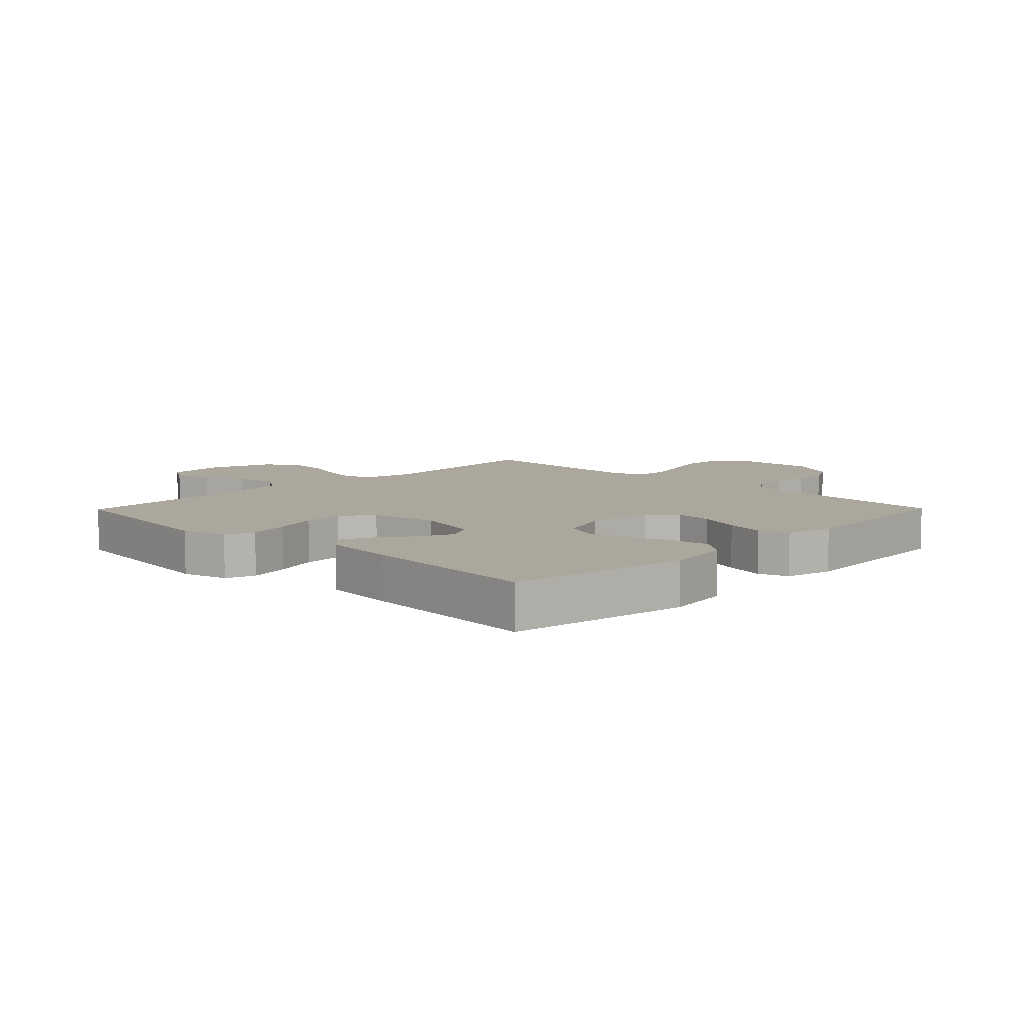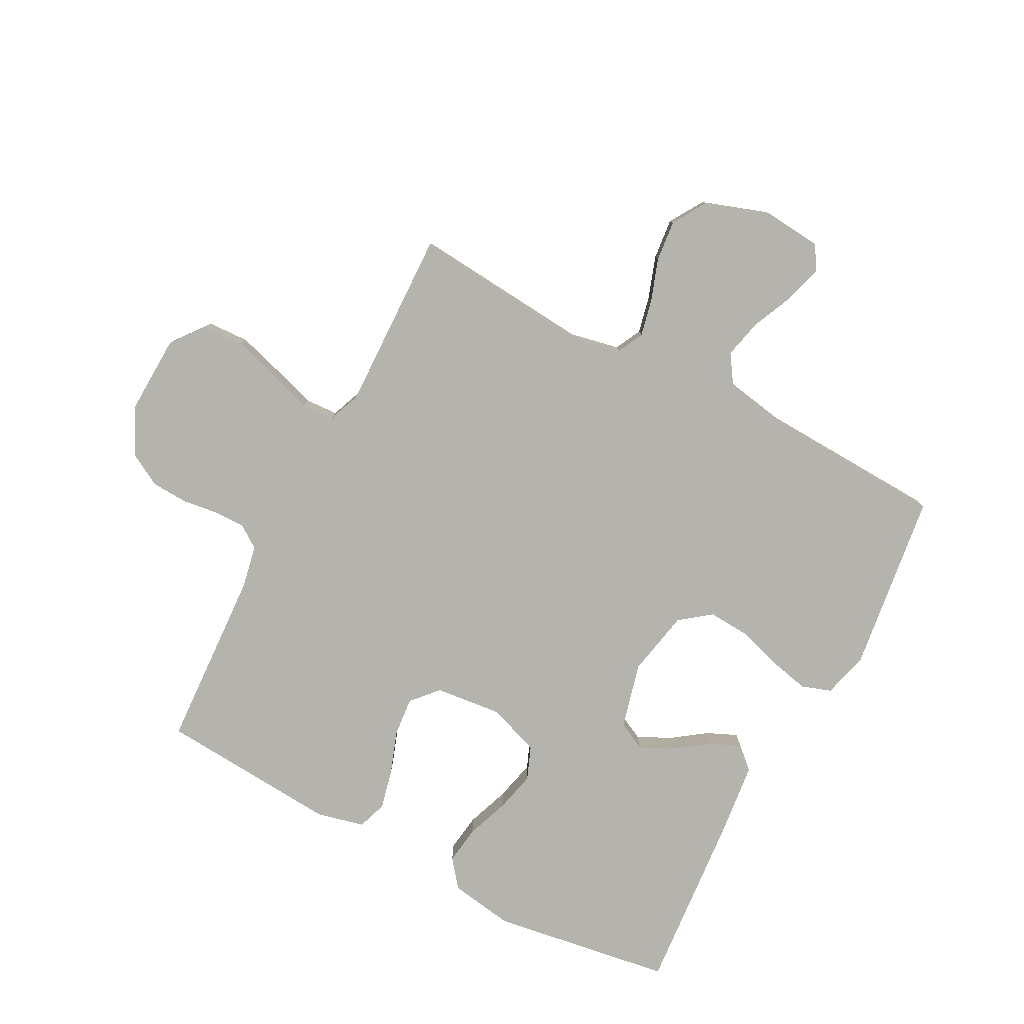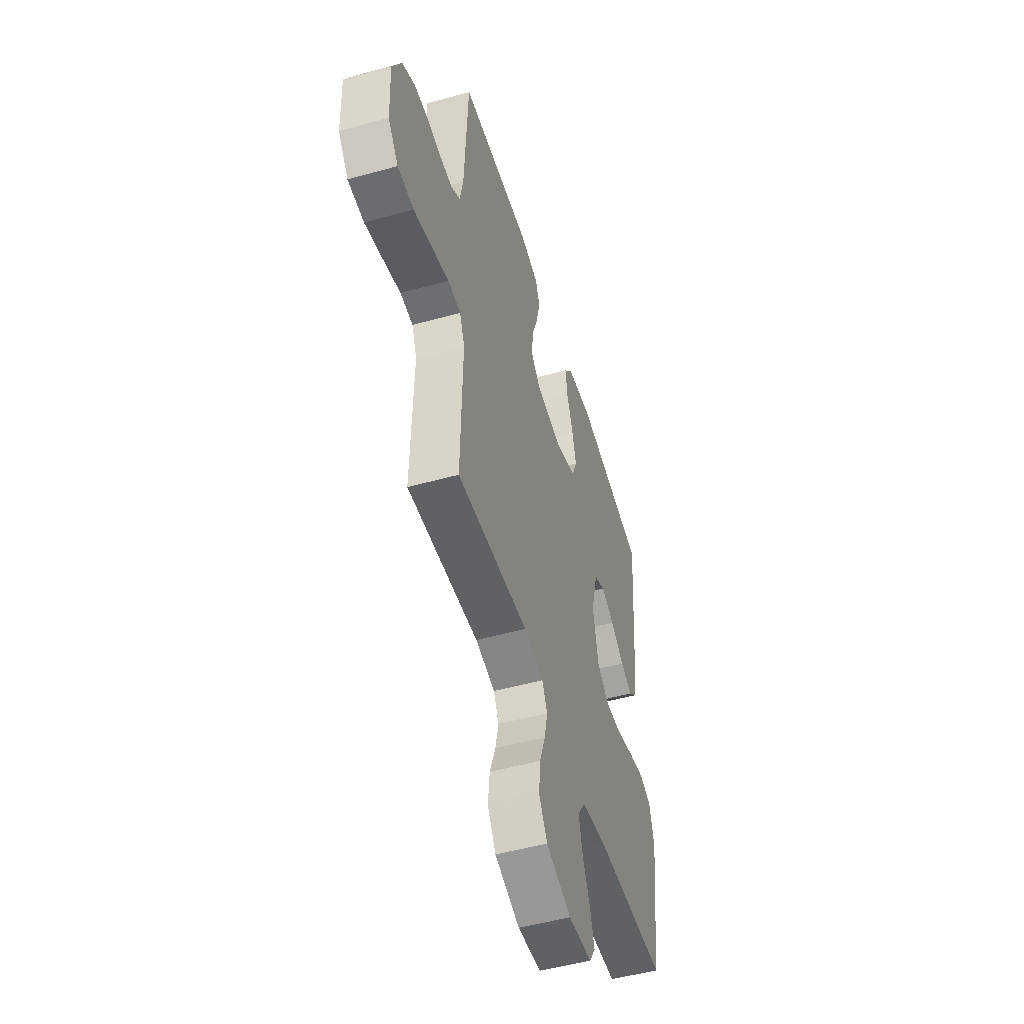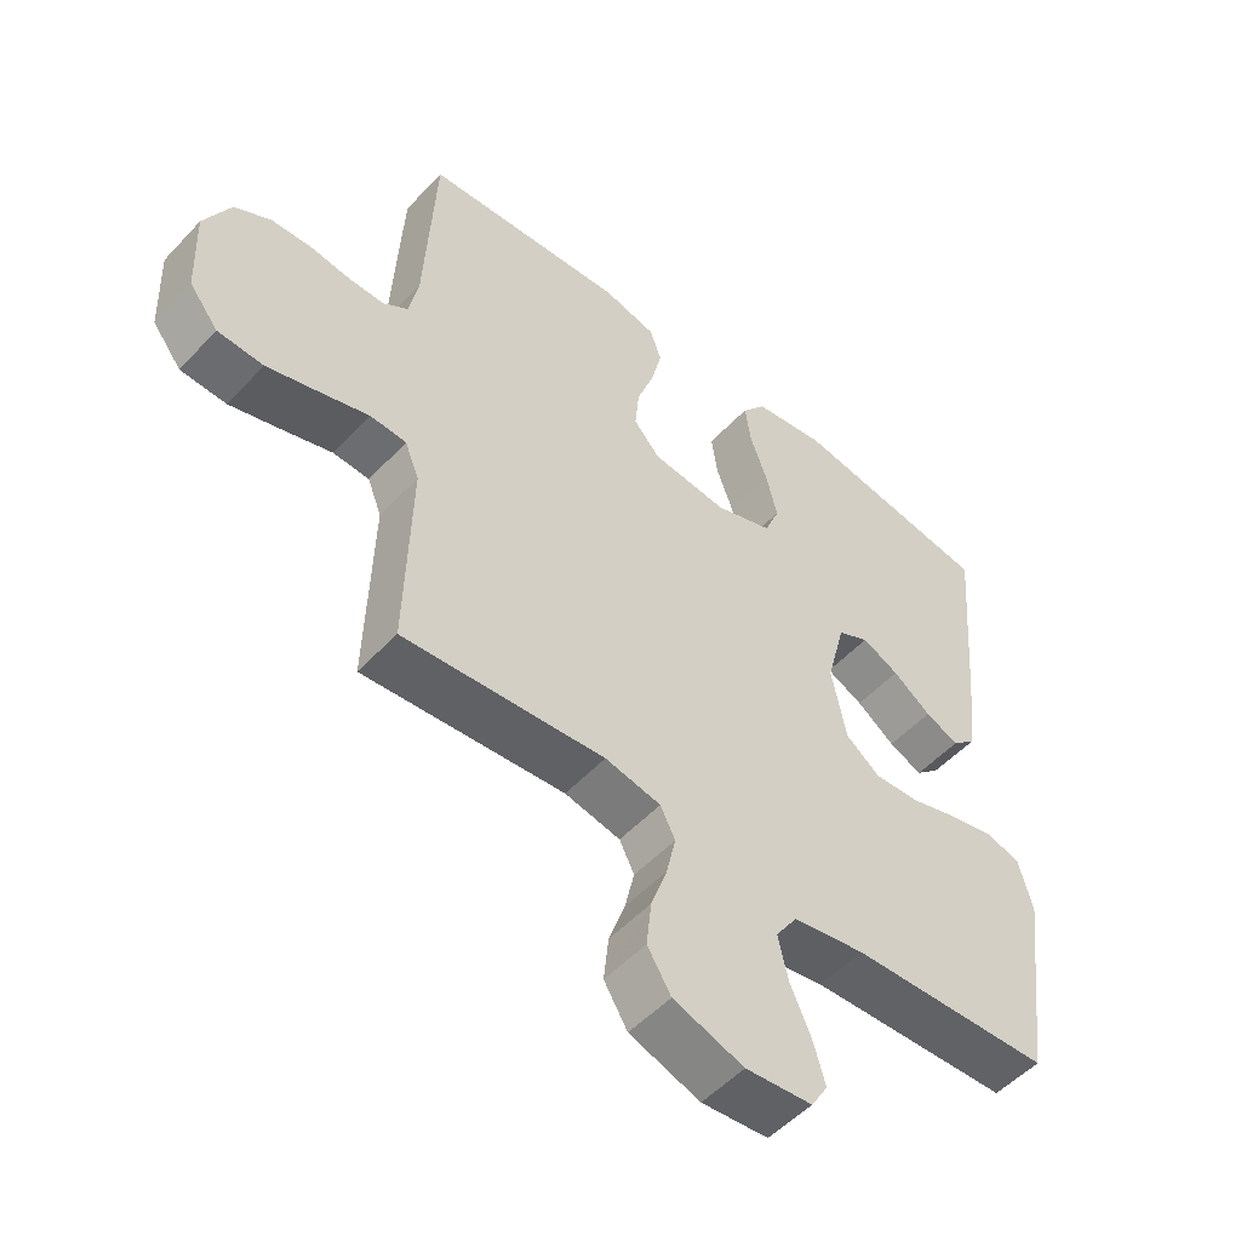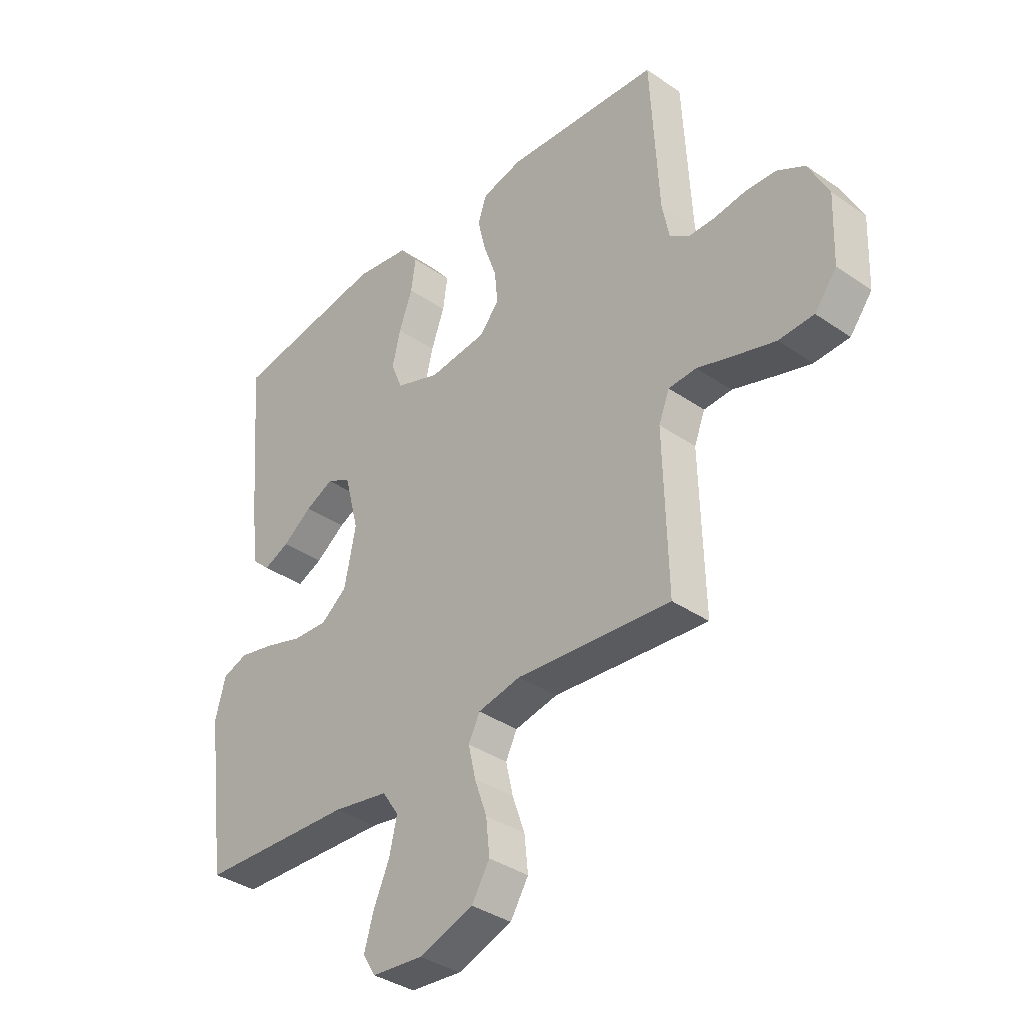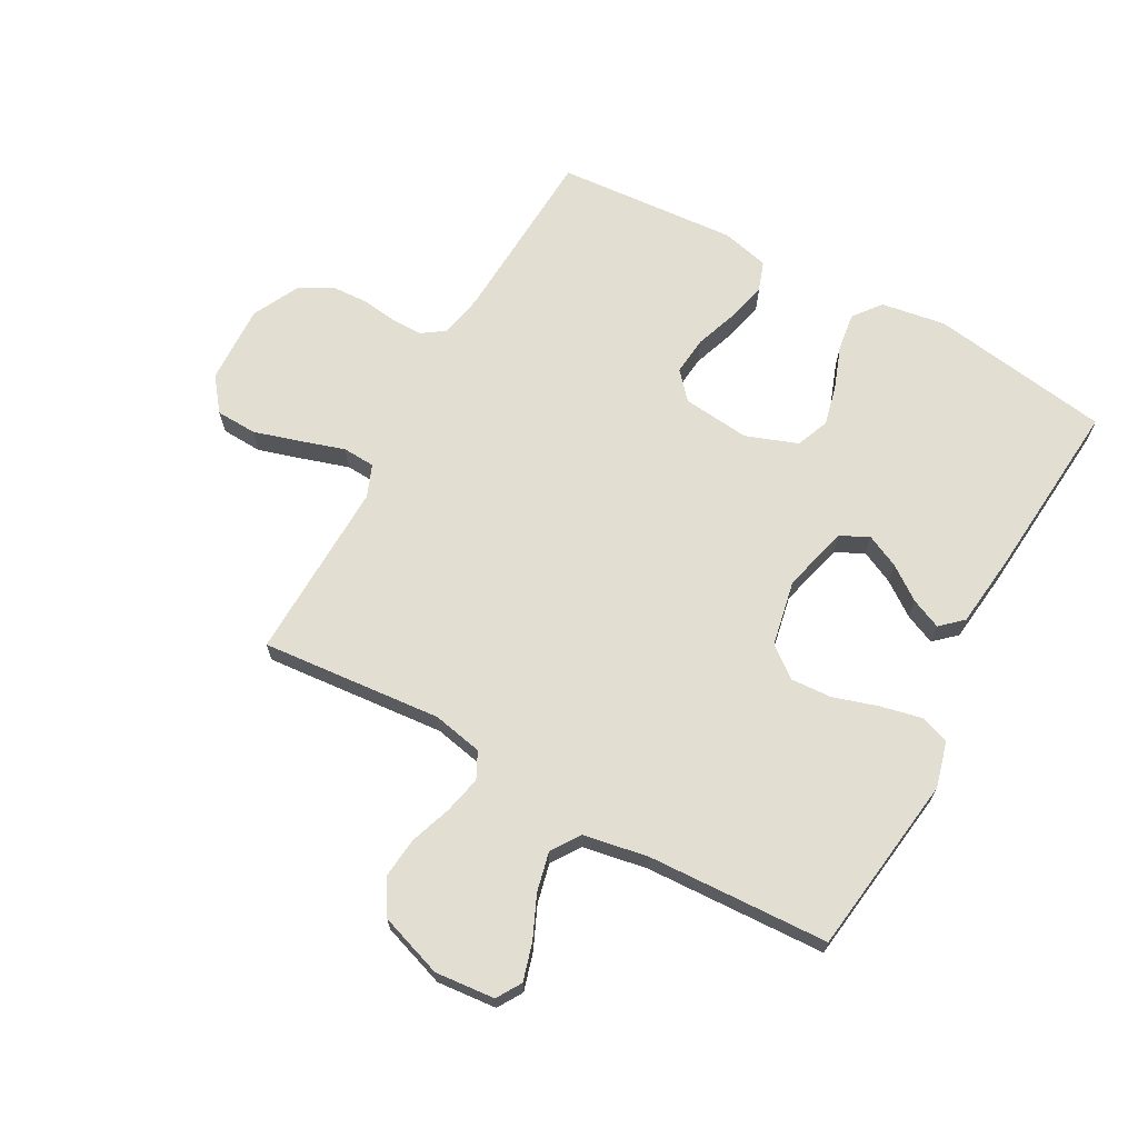
<metadata>
{"format":"obj","ext":"obj","renderer":"f3d","projection":"perspective","resolution":1024,"background":"white","views":[{"elev":8.3,"azim":-45.5,"up":"+Y"},{"elev":-79.9,"azim":152.2,"up":"+Y"},{"elev":-51.4,"azim":106.8,"up":"+Z"},{"elev":-52.2,"azim":138.5,"up":"+Z"},{"elev":-36.7,"azim":48.2,"up":"+Z"},{"elev":67.7,"azim":-151.2,"up":"+Y"}]}
</metadata>
<code>
v 0.5 0.07 0.5
v 0.516 0.07 0.2
v 0.53 0.07 0.129
v 0.567 0.07 0.103
v 0.619 0.07 0.103
v 0.679 0.07 0.111
v 0.74 0.07 0.108
v 0.794 0.07 0.078
v 0.833 0.07 0
v 0.828 0.07 -0.132
v 0.785 0.07 -0.187
v 0.717 0.07 -0.19
v 0.64 0.07 -0.167
v 0.567 0.07 -0.144
v 0.513 0.07 -0.147
v 0.492 0.07 -0.2
v 0.5 0.07 -0.5
v 0.2 0.07 -0.474
v 0.117 0.07 -0.491
v 0.095 0.07 -0.535
v 0.109 0.07 -0.597
v 0.133 0.07 -0.666
v 0.14 0.07 -0.734
v 0.105 0.07 -0.791
v 0 0.07 -0.827
v -0.099 0.07 -0.818
v -0.124 0.07 -0.777
v -0.106 0.07 -0.715
v -0.075 0.07 -0.645
v -0.06 0.07 -0.58
v -0.092 0.07 -0.532
v -0.2 0.07 -0.513
v -0.5 0.07 -0.5
v -0.54 0.07 -0.2
v -0.52 0.07 -0.124
v -0.471 0.07 -0.107
v -0.403 0.07 -0.122
v -0.329 0.07 -0.145
v -0.261 0.07 -0.149
v -0.21 0.07 -0.11
v -0.188 0.07 0
v -0.216 0.07 0.109
v -0.263 0.07 0.133
v -0.318 0.07 0.107
v -0.375 0.07 0.066
v -0.425 0.07 0.044
v -0.461 0.07 0.077
v -0.475 0.07 0.2
v -0.5 0.07 0.5
v -0.2 0.07 0.546
v -0.093 0.07 0.529
v -0.057 0.07 0.483
v -0.066 0.07 0.42
v -0.092 0.07 0.349
v -0.108 0.07 0.282
v -0.086 0.07 0.227
v 0 0.07 0.196
v 0.112 0.07 0.208
v 0.151 0.07 0.252
v 0.145 0.07 0.316
v 0.12 0.07 0.387
v 0.104 0.07 0.454
v 0.121 0.07 0.503
v 0.2 0.07 0.522
v 0.5 0 0.5
v 0.516 0 0.2
v 0.53 0 0.129
v 0.567 0 0.103
v 0.619 0 0.103
v 0.679 0 0.111
v 0.74 0 0.108
v 0.794 0 0.078
v 0.833 0 0
v 0.828 0 -0.132
v 0.785 0 -0.187
v 0.717 0 -0.19
v 0.64 0 -0.167
v 0.567 0 -0.144
v 0.513 0 -0.147
v 0.492 0 -0.2
v 0.5 0 -0.5
v 0.2 0 -0.474
v 0.117 0 -0.491
v 0.095 0 -0.535
v 0.109 0 -0.597
v 0.133 0 -0.666
v 0.14 0 -0.734
v 0.105 0 -0.791
v 0 0 -0.827
v -0.099 0 -0.818
v -0.124 0 -0.777
v -0.106 0 -0.715
v -0.075 0 -0.645
v -0.06 0 -0.58
v -0.092 0 -0.532
v -0.2 0 -0.513
v -0.5 0 -0.5
v -0.54 0 -0.2
v -0.52 0 -0.124
v -0.471 0 -0.107
v -0.403 0 -0.122
v -0.329 0 -0.145
v -0.261 0 -0.149
v -0.21 0 -0.11
v -0.188 0 0
v -0.216 0 0.109
v -0.263 0 0.133
v -0.318 0 0.107
v -0.375 0 0.066
v -0.425 0 0.044
v -0.461 0 0.077
v -0.475 0 0.2
v -0.5 0 0.5
v -0.2 0 0.546
v -0.093 0 0.529
v -0.057 0 0.483
v -0.066 0 0.42
v -0.092 0 0.349
v -0.108 0 0.282
v -0.086 0 0.227
v 0 0 0.196
v 0.112 0 0.208
v 0.151 0 0.252
v 0.145 0 0.316
v 0.12 0 0.387
v 0.104 0 0.454
v 0.121 0 0.503
v 0.2 0 0.522
f 64 1 2
f 63 64 2
f 62 63 2
f 61 62 2
f 60 61 2
f 59 60 2 3
f 58 59 3 4
f 57 58 4
f 52 53 54
f 51 52 54
f 50 51 54
f 49 50 54
f 48 49 54
f 47 48 54
f 46 47 54
f 45 46 54
f 44 45 54
f 43 44 54 55
f 42 43 55 56
f 36 37 38
f 35 36 38
f 34 35 38
f 33 34 38
f 32 33 38
f 31 32 38 39
f 30 31 39 40
f 27 28 29
f 26 27 29
f 25 26 29
f 24 25 29
f 23 24 29
f 22 23 29
f 21 22 29
f 20 21 29 30
f 30 40 41
f 20 30 41
f 19 20 41
f 16 17 18
f 42 56 57
f 41 42 57
f 19 41 57
f 18 19 57
f 16 18 57
f 15 16 57
f 12 13 14
f 11 12 14
f 10 11 14
f 9 10 14
f 8 9 14
f 7 8 14
f 6 7 14
f 5 6 14
f 4 5 14 15
f 4 15 57
f 66 65 128
f 66 128 127
f 66 127 126
f 66 126 125
f 66 125 124
f 67 66 124 123
f 68 67 123 122
f 68 122 121
f 118 117 116
f 118 116 115
f 118 115 114
f 118 114 113
f 118 113 112
f 118 112 111
f 118 111 110
f 118 110 109
f 118 109 108
f 119 118 108 107
f 120 119 107 106
f 102 101 100
f 102 100 99
f 102 99 98
f 102 98 97
f 102 97 96
f 103 102 96 95
f 104 103 95 94
f 93 92 91
f 93 91 90
f 93 90 89
f 93 89 88
f 93 88 87
f 93 87 86
f 93 86 85
f 94 93 85 84
f 105 104 94
f 105 94 84
f 105 84 83
f 82 81 80
f 121 120 106
f 121 106 105
f 121 105 83
f 121 83 82
f 121 82 80
f 121 80 79
f 78 77 76
f 78 76 75
f 78 75 74
f 78 74 73
f 78 73 72
f 78 72 71
f 78 71 70
f 78 70 69
f 79 78 69 68
f 121 79 68
f 1 65 66 2
f 2 66 67 3
f 3 67 68 4
f 4 68 69 5
f 5 69 70 6
f 6 70 71 7
f 7 71 72 8
f 8 72 73 9
f 9 73 74 10
f 10 74 75 11
f 11 75 76 12
f 12 76 77 13
f 13 77 78 14
f 14 78 79 15
f 15 79 80 16
f 16 80 81 17
f 17 81 82 18
f 18 82 83 19
f 19 83 84 20
f 20 84 85 21
f 21 85 86 22
f 22 86 87 23
f 23 87 88 24
f 24 88 89 25
f 25 89 90 26
f 26 90 91 27
f 27 91 92 28
f 28 92 93 29
f 29 93 94 30
f 30 94 95 31
f 31 95 96 32
f 32 96 97 33
f 33 97 98 34
f 34 98 99 35
f 35 99 100 36
f 36 100 101 37
f 37 101 102 38
f 38 102 103 39
f 39 103 104 40
f 40 104 105 41
f 41 105 106 42
f 42 106 107 43
f 43 107 108 44
f 44 108 109 45
f 45 109 110 46
f 46 110 111 47
f 47 111 112 48
f 48 112 113 49
f 49 113 114 50
f 50 114 115 51
f 51 115 116 52
f 52 116 117 53
f 53 117 118 54
f 54 118 119 55
f 55 119 120 56
f 56 120 121 57
f 57 121 122 58
f 58 122 123 59
f 59 123 124 60
f 60 124 125 61
f 61 125 126 62
f 62 126 127 63
f 63 127 128 64
f 64 128 65 1

</code>
